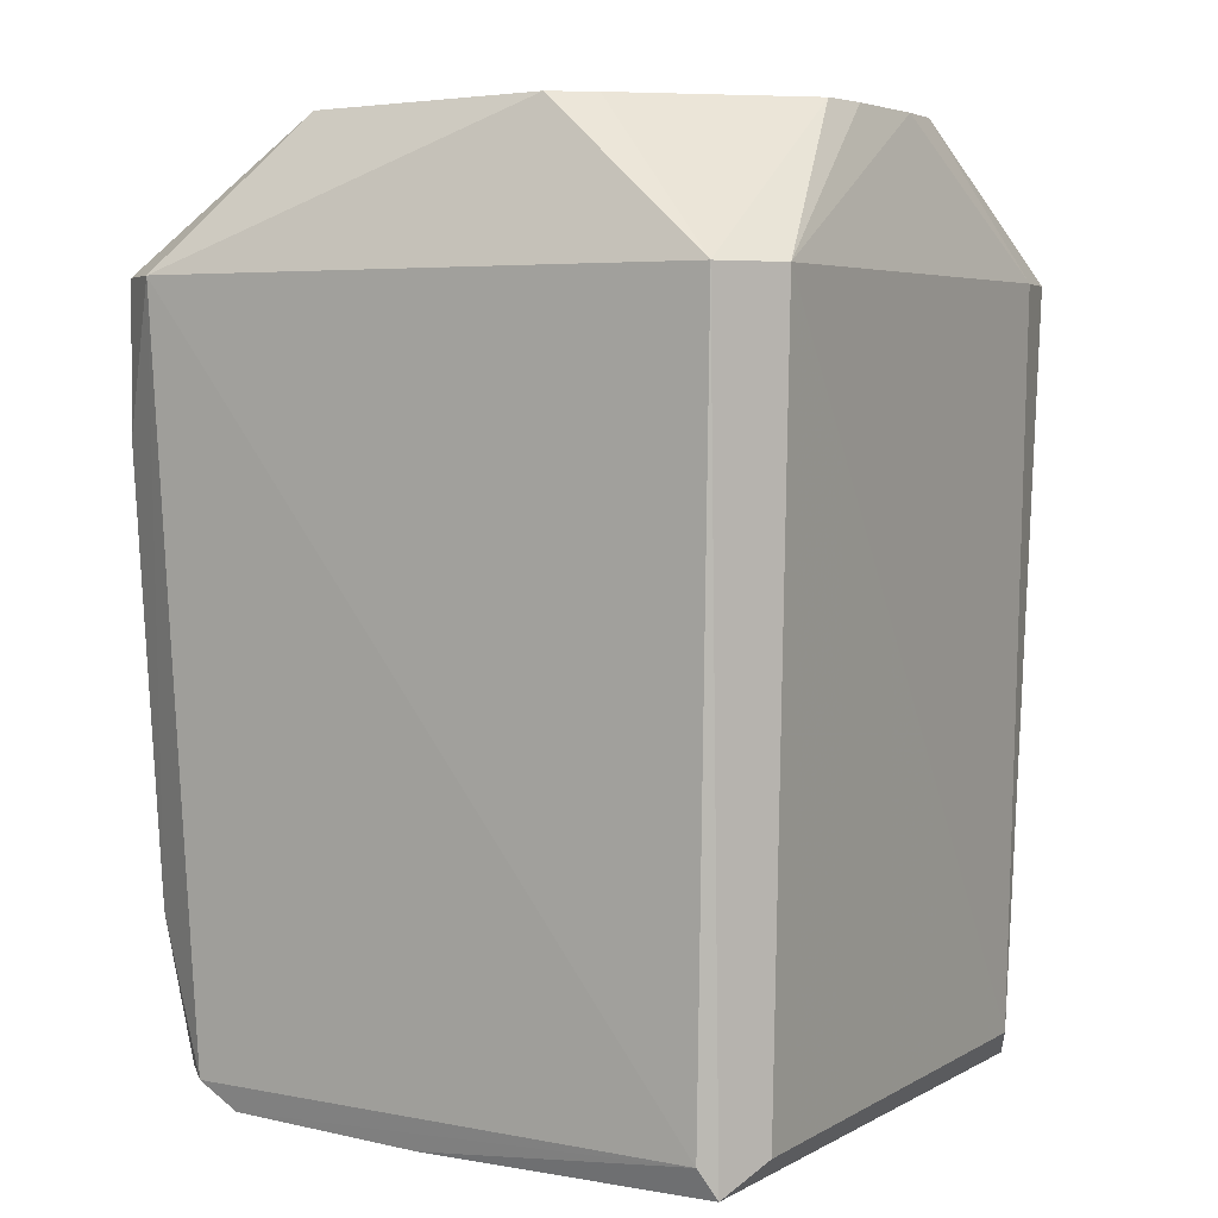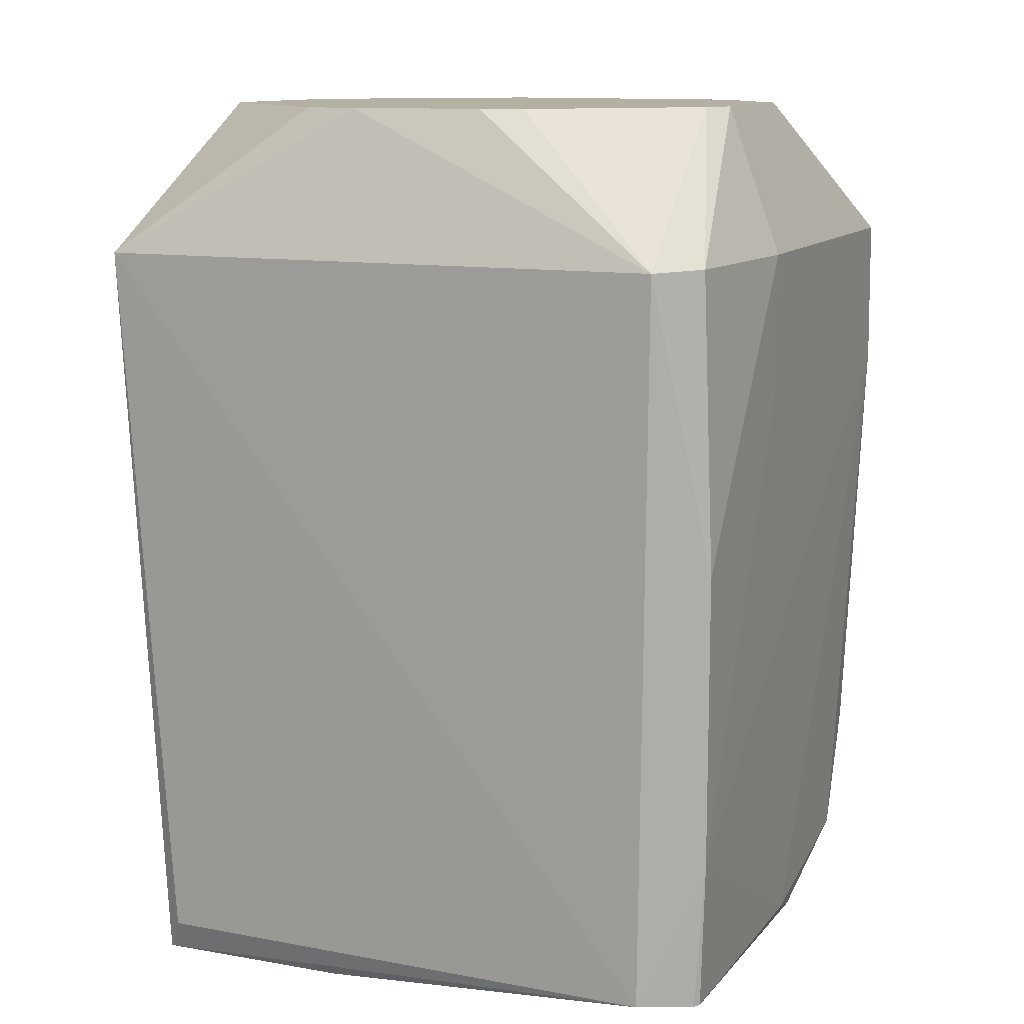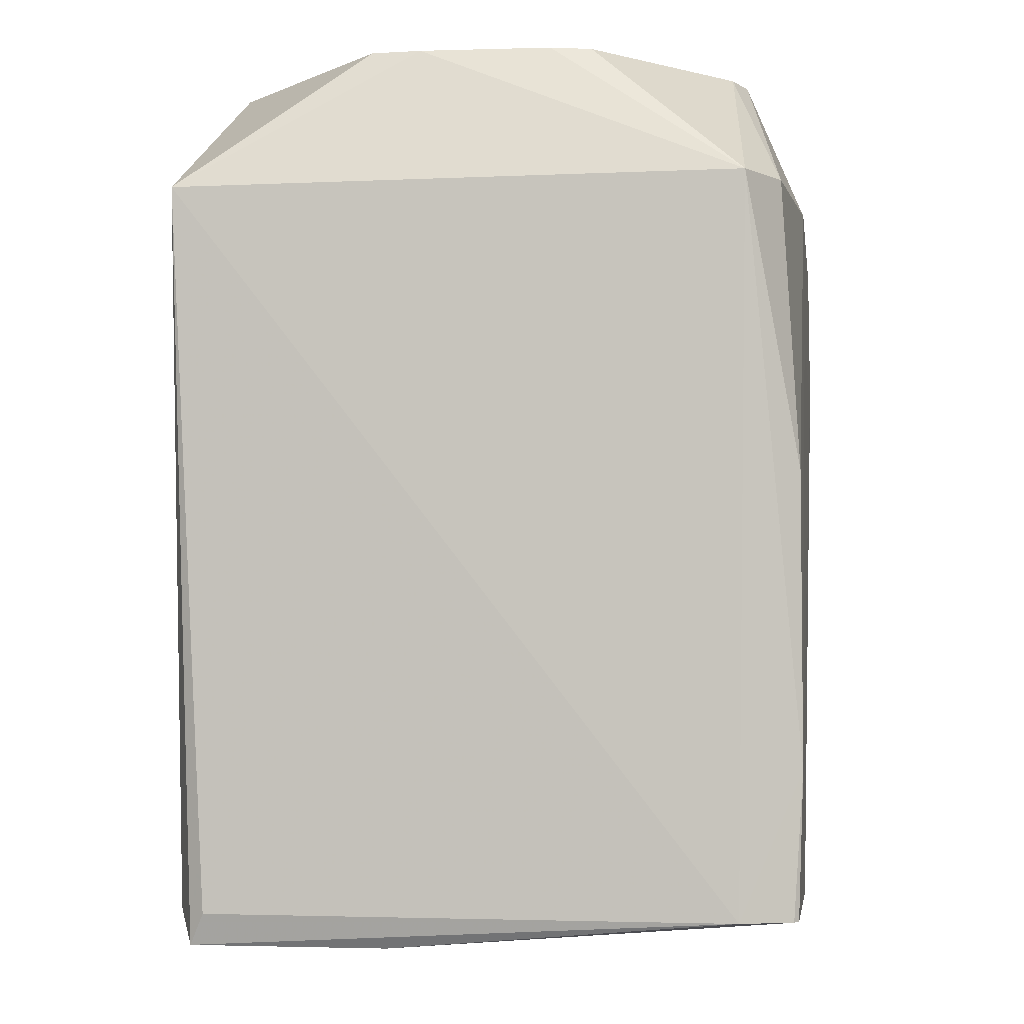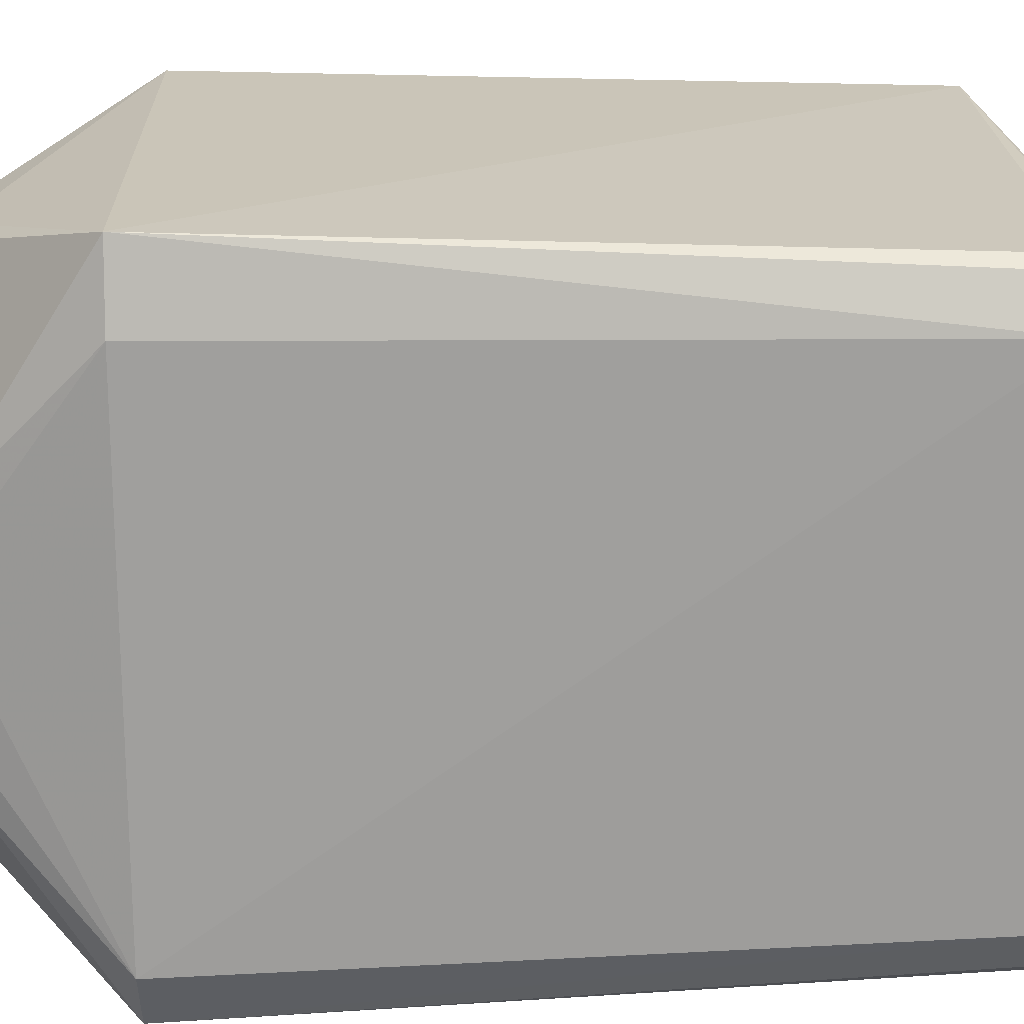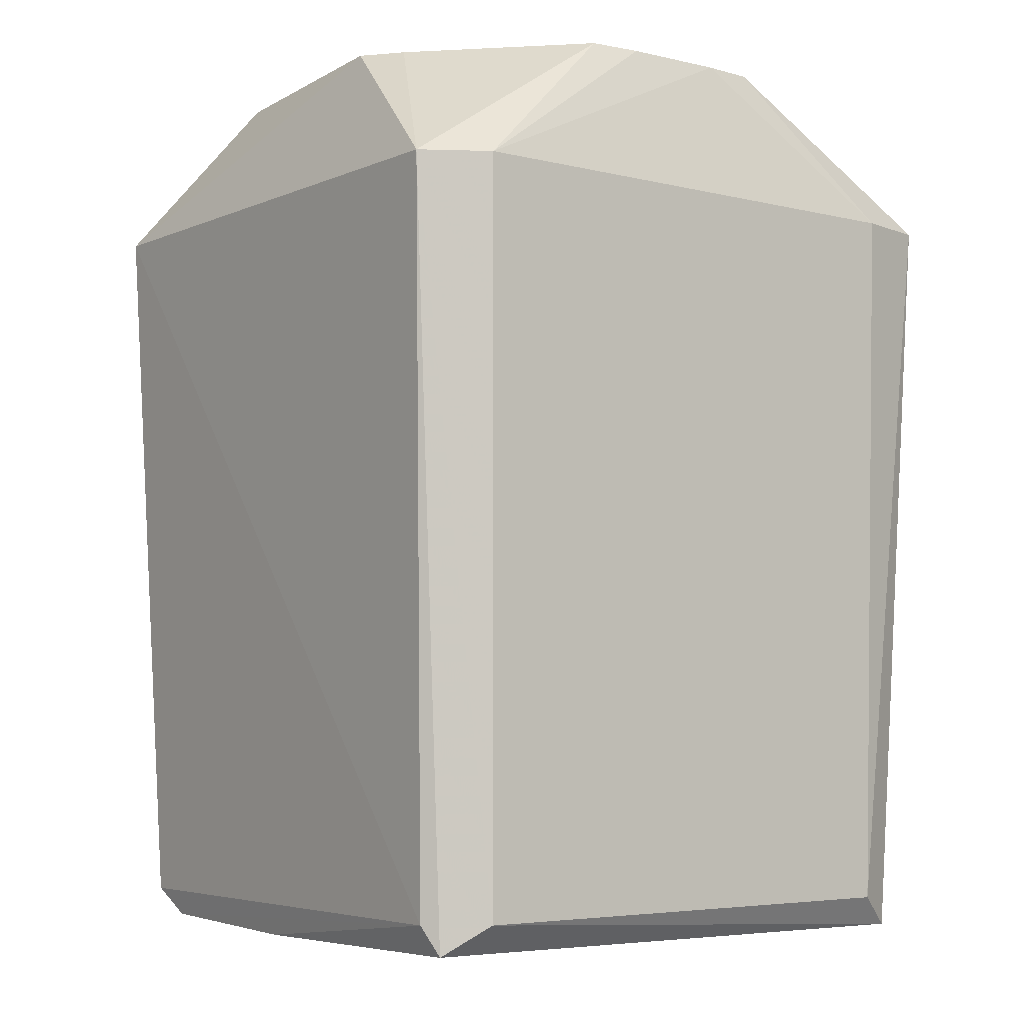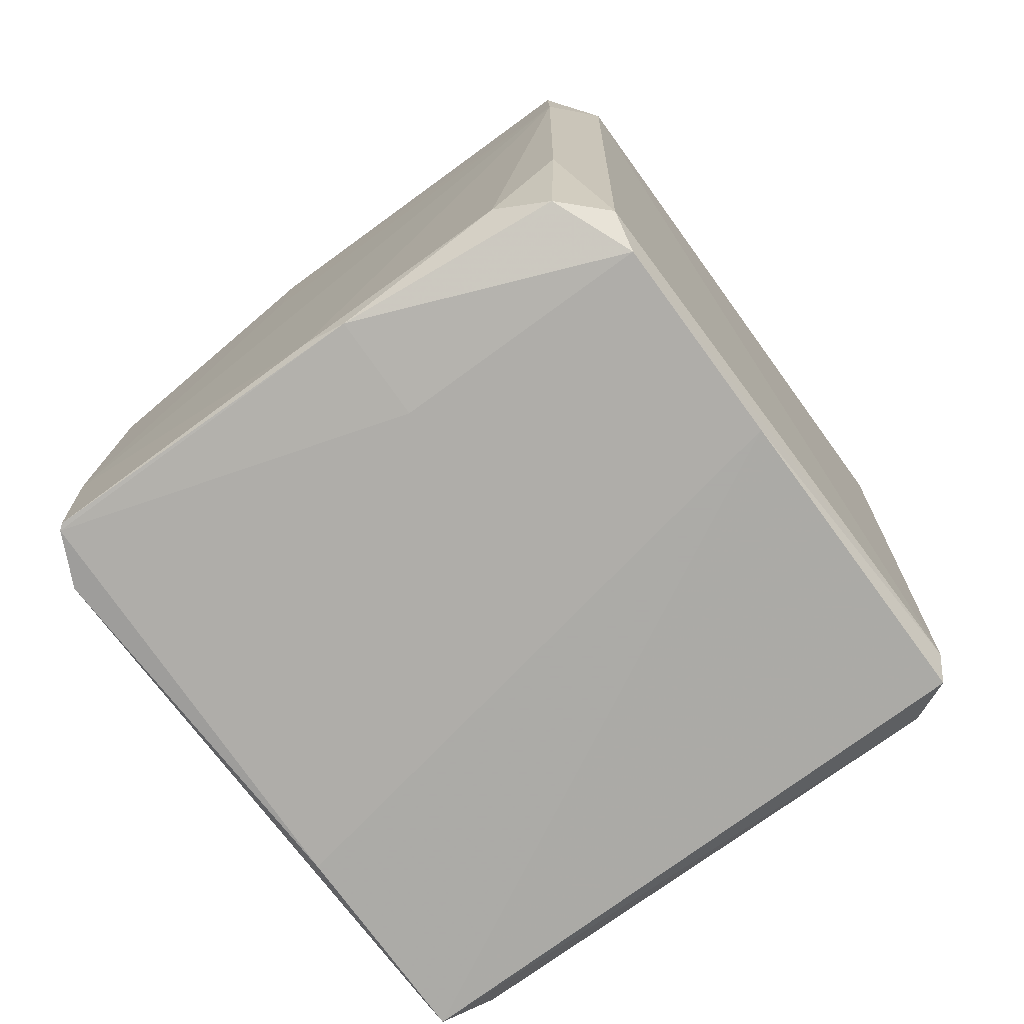
<metadata>
{"format":"obj","ext":"obj","renderer":"f3d","projection":"perspective","resolution":1024,"background":"white","views":[{"elev":4.8,"azim":31.2,"up":"+Z"},{"elev":11.6,"azim":-157.1,"up":"+Z"},{"elev":-4.2,"azim":-171.5,"up":"+Z"},{"elev":20.4,"azim":88.2,"up":"+Y"},{"elev":-4.8,"azim":53.3,"up":"+Z"},{"elev":-76.2,"azim":-53.8,"up":"+Z"}]}
</metadata>
<code>
v 0.05136 0.05786 0.04995
v -0.0463 0.05481 -0.07613
v -0.04837 0.05767 0.04995
v -0.04415 -0.05182 -0.07613
v 0.04626 -0.05273 -0.07613
v -0.04806 -0.05721 0.04995
v 0.05462 0.04441 0.04995
v 0.04909 0.008822 0.07517
v 0.05696 -0.04607 0.04995
v 0.05136 0.05786 0.04995
v 0.04825 0.0178 0.07517
v 0.05462 0.04441 0.04995
v 0.05462 0.04441 0.04995
v 0.04825 0.0178 0.07517
v 0.04909 0.008822 0.07517
v 0.05255 0.04291 -0.07613
v 0.0487 0.05053 -0.08171
v 0.05136 0.05786 0.04995
v 0.05255 0.04291 -0.07613
v 0.05462 0.04441 0.04995
v 0.05696 -0.04607 0.04995
v 0.05136 0.05786 0.04995
v 0.05462 0.04441 0.04995
v 0.05255 0.04291 -0.07613
v 0.04601 0.05251 -0.07613
v -0.0463 0.05481 -0.07613
v 0.05136 0.05786 0.04995
v 0.05136 0.05786 0.04995
v 0.0487 0.05053 -0.08171
v 0.04601 0.05251 -0.07613
v 0.04601 0.05251 -0.07613
v 0.0487 0.05053 -0.08171
v -0.0463 0.05481 -0.07613
v -0.05699 0.05052 -0.05091
v -0.04837 0.05767 0.04995
v -0.0463 0.05481 -0.07613
v -0.0463 0.05481 -0.07613
v 0.0487 0.05053 -0.08171
v 0.01405 0.05053 -0.08174
v 0.01405 0.05053 -0.08174
v 0.0487 0.05053 -0.08171
v -0.003272 -0.05055 -0.08183
v 0.04909 0.008822 0.07517
v 0.04825 0.0178 0.07517
v -0.03279 -0.03619 0.07517
v -0.04518 -0.0197 0.07517
v -0.05704 -0.05053 0.04995
v -0.03279 -0.03619 0.07517
v -0.05436 -0.04786 -0.05091
v -0.04415 -0.05182 -0.07613
v -0.04806 -0.05721 0.04995
v -0.05436 -0.04786 -0.05091
v -0.05126 -0.04476 -0.07613
v -0.04415 -0.05182 -0.07613
v 0.0504 -0.05686 0.04995
v 0.01722 -0.0465 0.07517
v -0.04806 -0.05721 0.04995
v -0.04806 -0.05721 0.04995
v 0.04626 -0.05273 -0.07613
v 0.0504 -0.05686 0.04995
v 0.05696 -0.04607 0.04995
v 0.04831 -0.01778 0.07517
v 0.0504 -0.05686 0.04995
v -0.003272 -0.05055 -0.08183
v 0.0487 0.05053 -0.08171
v 0.0487 -0.05055 -0.0812
v 0.0487 -0.05055 -0.0812
v 0.0504 -0.05686 0.04995
v 0.04626 -0.05273 -0.07613
v 0.0487 -0.05055 -0.0812
v 0.04626 -0.05273 -0.07613
v -0.003272 -0.05055 -0.08183
v -0.04837 0.05767 0.04995
v -0.05699 0.05052 -0.05091
v -0.05701 0.05054 -0.0004819
v -0.03792 -0.007229 -0.08024
v -0.05525 -0.007229 -0.07831
v -0.05525 0.05053 -0.07625
v -0.0463 0.05481 -0.07613
v 0.01405 0.05053 -0.08174
v -0.05525 0.05053 -0.07625
v -0.05525 0.05053 -0.07625
v 0.01405 0.05053 -0.08174
v -0.03792 -0.007229 -0.08024
v -0.05525 0.05053 -0.07625
v -0.05699 0.05052 -0.05091
v -0.0463 0.05481 -0.07613
v -0.03792 -0.05055 -0.08069
v -0.05525 -0.007229 -0.07831
v -0.03792 -0.007229 -0.08024
v -0.03792 -0.05055 -0.08069
v 0.01405 0.05053 -0.08174
v -0.003272 -0.05055 -0.08183
v -0.03792 -0.007229 -0.08024
v 0.01405 0.05053 -0.08174
v -0.03792 -0.05055 -0.08069
v -0.03792 -0.05055 -0.08069
v -0.05126 -0.04476 -0.07613
v -0.05525 -0.007229 -0.07831
v -0.04415 -0.05182 -0.07613
v -0.05126 -0.04476 -0.07613
v -0.03792 -0.05055 -0.08069
v -0.003272 -0.05055 -0.08183
v 0.04626 -0.05273 -0.07613
v -0.03792 -0.05055 -0.08069
v 0.04626 -0.05273 -0.07613
v -0.04415 -0.05182 -0.07613
v -0.03792 -0.05055 -0.08069
v 0.04909 -0.008783 0.07517
v -0.03279 -0.03619 0.07517
v 0.01722 -0.0465 0.07517
v 0.01722 -0.0465 0.07517
v 0.04831 -0.01778 0.07517
v 0.04909 -0.008783 0.07517
v 0.04909 -0.008783 0.07517
v 0.04831 -0.01778 0.07517
v 0.05696 -0.04607 0.04995
v -0.04107 -0.02511 0.07517
v 0.04825 0.0178 0.07517
v -0.04518 -0.0197 0.07517
v -0.04518 -0.0197 0.07517
v -0.03279 -0.03619 0.07517
v -0.04107 -0.02511 0.07517
v -0.04107 -0.02511 0.07517
v -0.03279 -0.03619 0.07517
v 0.04825 0.0178 0.07517
v -0.04806 -0.05721 0.04995
v 0.01722 -0.0465 0.07517
v -0.02767 -0.04157 0.07517
v 0.01722 -0.0465 0.07517
v -0.03279 -0.03619 0.07517
v -0.02767 -0.04157 0.07517
v -0.02767 -0.04157 0.07517
v -0.05704 -0.05053 0.04995
v -0.04806 -0.05721 0.04995
v -0.02767 -0.04157 0.07517
v -0.03279 -0.03619 0.07517
v -0.05704 -0.05053 0.04995
v -0.05729 0.01653 0.04995
v -0.05704 -0.05053 0.04995
v -0.047 0.01318 0.07517
v -0.04518 -0.0197 0.07517
v 0.04825 0.0178 0.07517
v 0.01783 0.04774 0.07517
v 0.01783 0.04774 0.07517
v 0.04825 0.0178 0.07517
v 0.05136 0.05786 0.04995
v -0.04806 -0.05721 0.04995
v -0.05704 -0.05053 0.04995
v -0.0572 -0.0507 0.02473
v -0.0572 -0.0507 0.02473
v -0.05436 -0.04786 -0.05091
v -0.04806 -0.05721 0.04995
v -0.0572 -0.0507 0.02473
v -0.05704 -0.05053 0.04995
v -0.05729 0.01653 0.04995
v -0.05525 -0.007229 -0.07831
v -0.05126 -0.04476 -0.07613
v -0.05525 -0.03611 -0.07068
v -0.05126 -0.04476 -0.07613
v -0.05436 -0.04786 -0.05091
v -0.05525 -0.03611 -0.07068
v -0.05436 -0.04786 -0.05091
v -0.0572 -0.0507 0.02473
v -0.05525 -0.03611 -0.07068
v 0.02368 -0.0415 0.07517
v 0.04831 -0.01778 0.07517
v 0.01722 -0.0465 0.07517
v 0.01722 -0.0465 0.07517
v 0.0504 -0.05686 0.04995
v 0.02368 -0.0415 0.07517
v 0.02368 -0.0415 0.07517
v 0.0504 -0.05686 0.04995
v 0.04831 -0.01778 0.07517
v 0.05328 -0.0434 -0.07613
v 0.0487 -0.05055 -0.0812
v 0.0487 0.05053 -0.08171
v 0.0487 0.05053 -0.08171
v 0.05255 0.04291 -0.07613
v 0.05328 -0.0434 -0.07613
v 0.05328 -0.0434 -0.07613
v 0.05255 0.04291 -0.07613
v 0.05696 -0.04607 0.04995
v 0.05696 -0.04607 0.04995
v 0.0504 -0.05686 0.04995
v 0.05328 -0.0434 -0.07613
v 0.0504 -0.05686 0.04995
v 0.0487 -0.05055 -0.0812
v 0.05328 -0.0434 -0.07613
v -0.05409 0.04762 0.04995
v -0.05701 0.05054 -0.0004819
v -0.05729 0.01653 0.04995
v -0.05729 0.01653 0.04995
v -0.047 0.01318 0.07517
v -0.05409 0.04762 0.04995
v -0.04837 0.05767 0.04995
v -0.05701 0.05054 -0.0004819
v -0.05409 0.04762 0.04995
v -0.05699 0.05052 -0.05091
v -0.05525 0.05053 -0.07625
v -0.05604 0.04958 -0.07613
v -0.05604 0.04958 -0.07613
v -0.05525 0.05053 -0.07625
v -0.05525 -0.007229 -0.07831
v 0.05696 -0.04607 0.04995
v 0.04909 0.008822 0.07517
v 0.04909 1.88e-05 0.07517
v 0.04909 1.88e-05 0.07517
v 0.04909 -0.008783 0.07517
v 0.05696 -0.04607 0.04995
v -0.04461 0.01944 0.07517
v -0.02101 0.04473 0.07517
v -0.04837 0.05767 0.04995
v -0.04837 0.05767 0.04995
v -0.05409 0.04762 0.04995
v -0.04461 0.01944 0.07517
v -0.04461 0.01944 0.07517
v -0.05409 0.04762 0.04995
v -0.047 0.01318 0.07517
v -0.04518 -0.0197 0.07517
v -0.02101 0.04473 0.07517
v -0.04461 0.01944 0.07517
v -0.04461 0.01944 0.07517
v -0.047 0.01318 0.07517
v -0.04518 -0.0197 0.07517
v -0.0468 -0.01308 0.07517
v -0.05704 -0.05053 0.04995
v -0.04518 -0.0197 0.07517
v -0.04518 -0.0197 0.07517
v -0.047 0.01318 0.07517
v -0.0468 -0.01308 0.07517
v -0.0468 -0.01308 0.07517
v -0.047 0.01318 0.07517
v -0.05704 -0.05053 0.04995
v -0.01388 0.04673 0.07517
v -0.02101 0.04473 0.07517
v -0.04518 -0.0197 0.07517
v -0.04837 0.05767 0.04995
v -0.02101 0.04473 0.07517
v -0.01388 0.04673 0.07517
v -0.05728 0.01652 0.02473
v -0.0572 -0.0507 0.02473
v -0.05729 0.01653 0.04995
v -0.05699 0.05052 -0.05091
v -0.0572 -0.0507 0.02473
v -0.05728 0.01652 0.02473
v -0.05729 0.01653 0.04995
v -0.05701 0.05054 -0.0004819
v -0.05728 0.01652 0.02473
v -0.05728 0.01652 0.02473
v -0.05701 0.05054 -0.0004819
v -0.05699 0.05052 -0.05091
v -0.05525 -0.007229 -0.07831
v -0.05525 -0.03611 -0.07068
v -0.05609 1.88e-05 -0.07613
v -0.05609 1.88e-05 -0.07613
v -0.05604 0.04958 -0.07613
v -0.05525 -0.007229 -0.07831
v -0.05699 0.05052 -0.05091
v -0.05604 0.04958 -0.07613
v -0.05609 1.88e-05 -0.07613
v -0.05609 1.88e-05 -0.07613
v -0.0572 -0.0507 0.02473
v -0.05699 0.05052 -0.05091
v -0.05609 1.88e-05 -0.07613
v -0.05525 -0.03611 -0.07068
v -0.0572 -0.0507 0.02473
v -0.04518 -0.0197 0.07517
v 0.01783 0.04774 0.07517
v 0.009118 0.04804 0.07517
v 0.009118 0.04804 0.07517
v -0.01388 0.04673 0.07517
v -0.04518 -0.0197 0.07517
v -0.04837 0.05767 0.04995
v -0.01388 0.04673 0.07517
v 0.009118 0.04804 0.07517
v 0.05136 0.05786 0.04995
v -0.04837 0.05767 0.04995
v 0.009118 0.04804 0.07517
v 0.009118 0.04804 0.07517
v 0.01783 0.04774 0.07517
v 0.05136 0.05786 0.04995
v -0.03279 -0.03619 0.07517
v 0.04909 -0.008783 0.07517
v 0.04909 1.88e-05 0.07517
v 0.04909 0.008822 0.07517
v -0.03279 -0.03619 0.07517
v 0.04909 1.88e-05 0.07517
f 1 2 3
f 4 5 6
f 7 8 9
f 10 11 12
f 13 14 15
f 16 17 18
f 19 20 21
f 22 23 24
f 25 26 27
f 28 29 30
f 31 32 33
f 34 35 36
f 37 38 39
f 40 41 42
f 43 44 45
f 46 47 48
f 49 50 51
f 52 53 54
f 55 56 57
f 58 59 60
f 61 62 63
f 64 65 66
f 67 68 69
f 70 71 72
f 73 74 75
f 76 77 78
f 79 80 81
f 82 83 84
f 85 86 87
f 88 89 90
f 91 92 93
f 94 95 96
f 97 98 99
f 100 101 102
f 103 104 105
f 106 107 108
f 109 110 111
f 112 113 114
f 115 116 117
f 118 119 120
f 121 122 123
f 124 125 126
f 127 128 129
f 130 131 132
f 133 134 135
f 136 137 138
f 139 140 141
f 142 143 144
f 145 146 147
f 148 149 150
f 151 152 153
f 154 155 156
f 157 158 159
f 160 161 162
f 163 164 165
f 166 167 168
f 169 170 171
f 172 173 174
f 175 176 177
f 178 179 180
f 181 182 183
f 184 185 186
f 187 188 189
f 190 191 192
f 193 194 195
f 196 197 198
f 199 200 201
f 202 203 204
f 205 206 207
f 208 209 210
f 211 212 213
f 214 215 216
f 217 218 219
f 220 221 222
f 223 224 225
f 226 227 228
f 229 230 231
f 232 233 234
f 235 236 237
f 238 239 240
f 241 242 243
f 244 245 246
f 247 248 249
f 250 251 252
f 253 254 255
f 256 257 258
f 259 260 261
f 262 263 264
f 265 266 267
f 268 269 270
f 271 272 273
f 274 275 276
f 277 278 279
f 280 281 282
f 283 284 285
f 286 287 288

</code>
